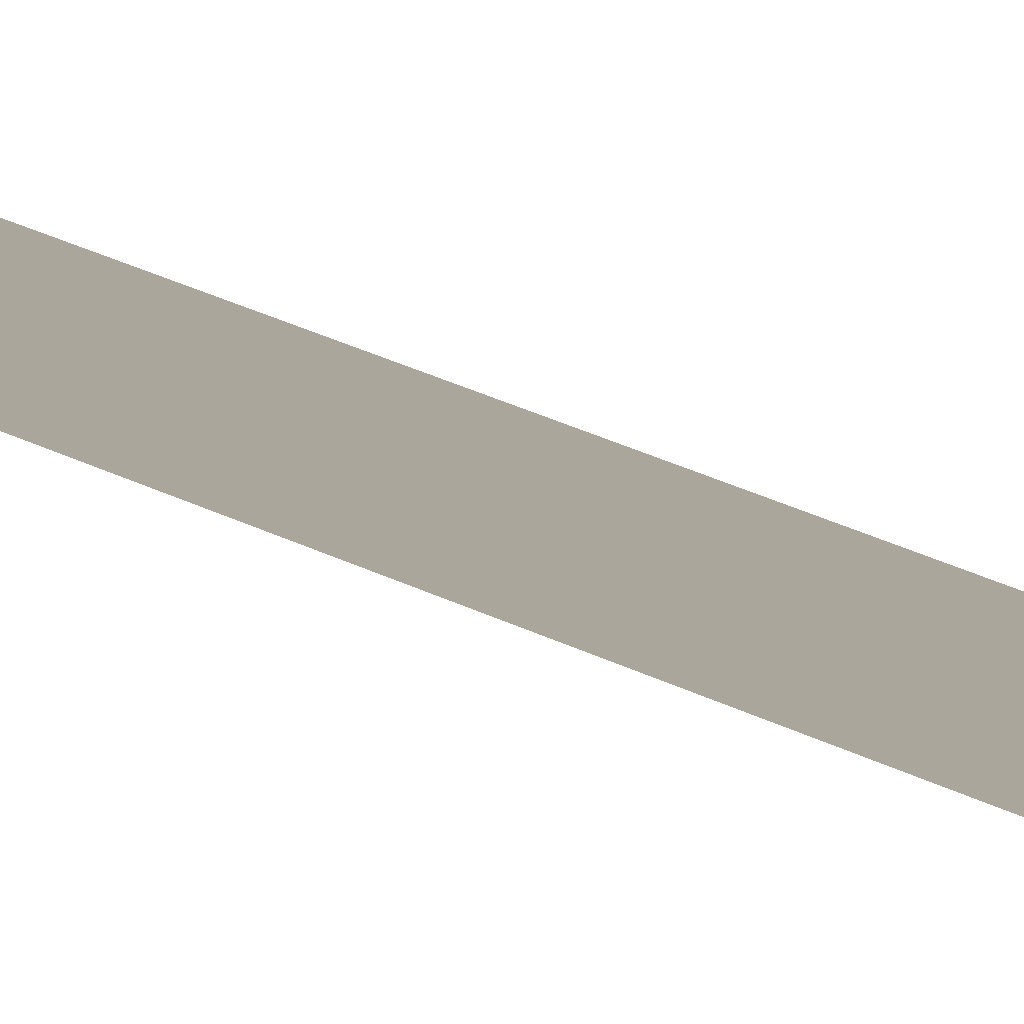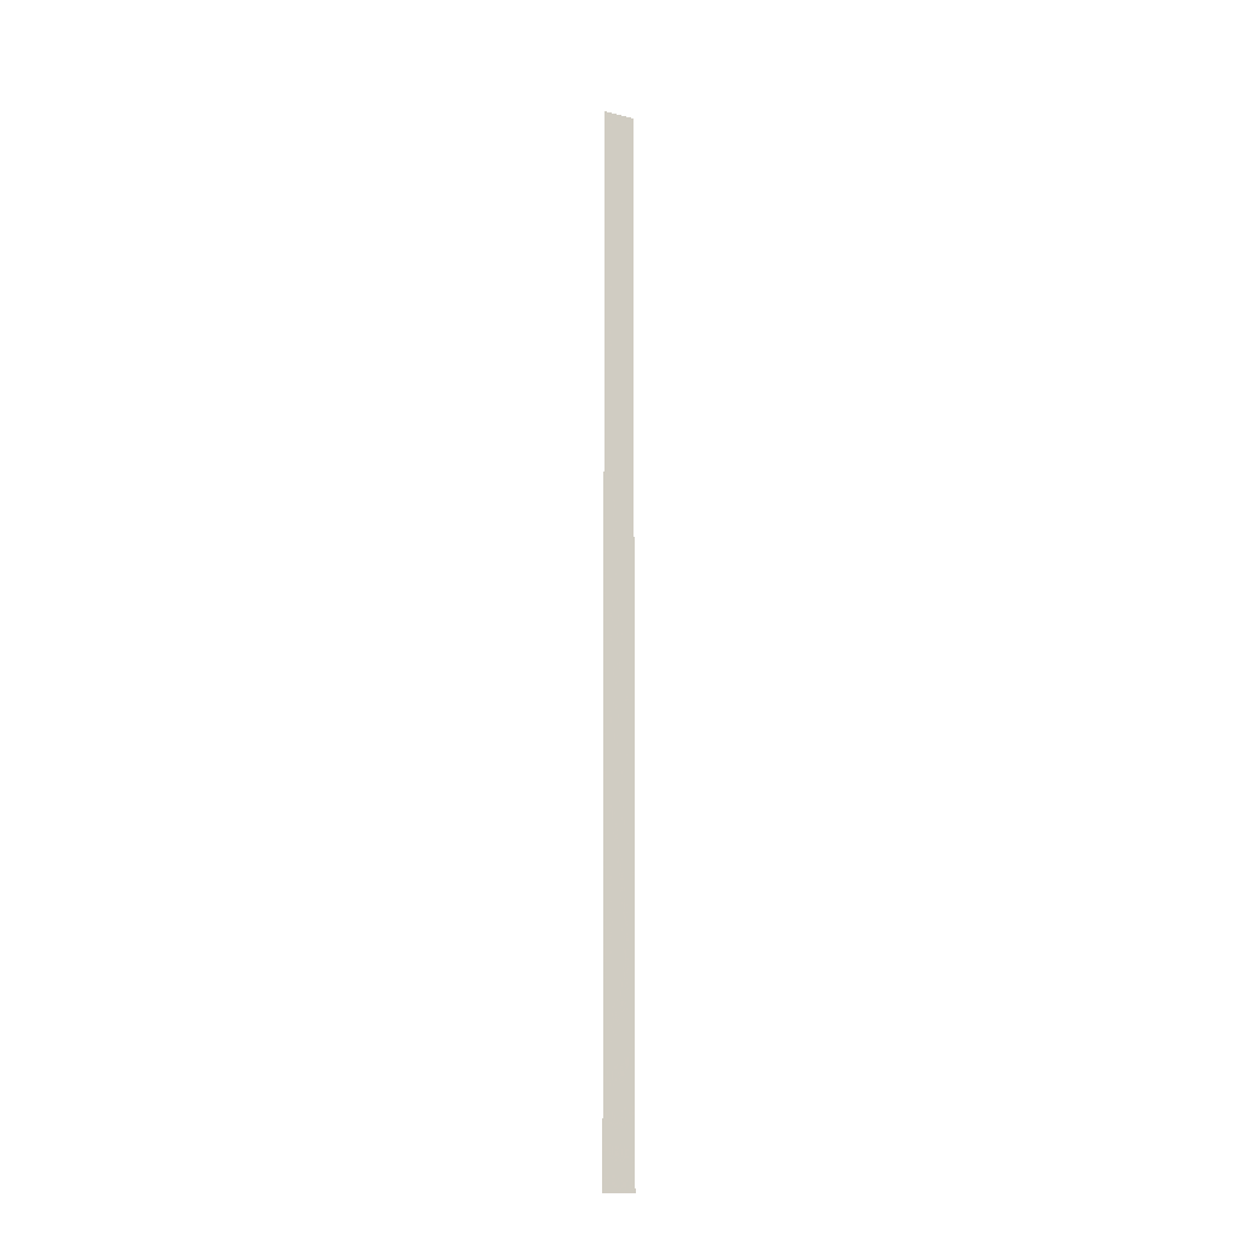
<metadata>
{"format":"obj","ext":"obj","renderer":"f3d","projection":"perspective","resolution":1024,"background":"white","views":[{"elev":8.8,"azim":157.6,"up":"+Z"},{"elev":-14.6,"azim":146.3,"up":"+Y"}]}
</metadata>
<code>
v 4387 -51.2 -2890
v 4390 -51.2 -2890
v 4390 51.2 -2890
v 4387 -51.2 -2890
v 4390 51.2 -2890
v 4387 51.2 -2890
f 1 2 3
f 4 5 6

</code>
